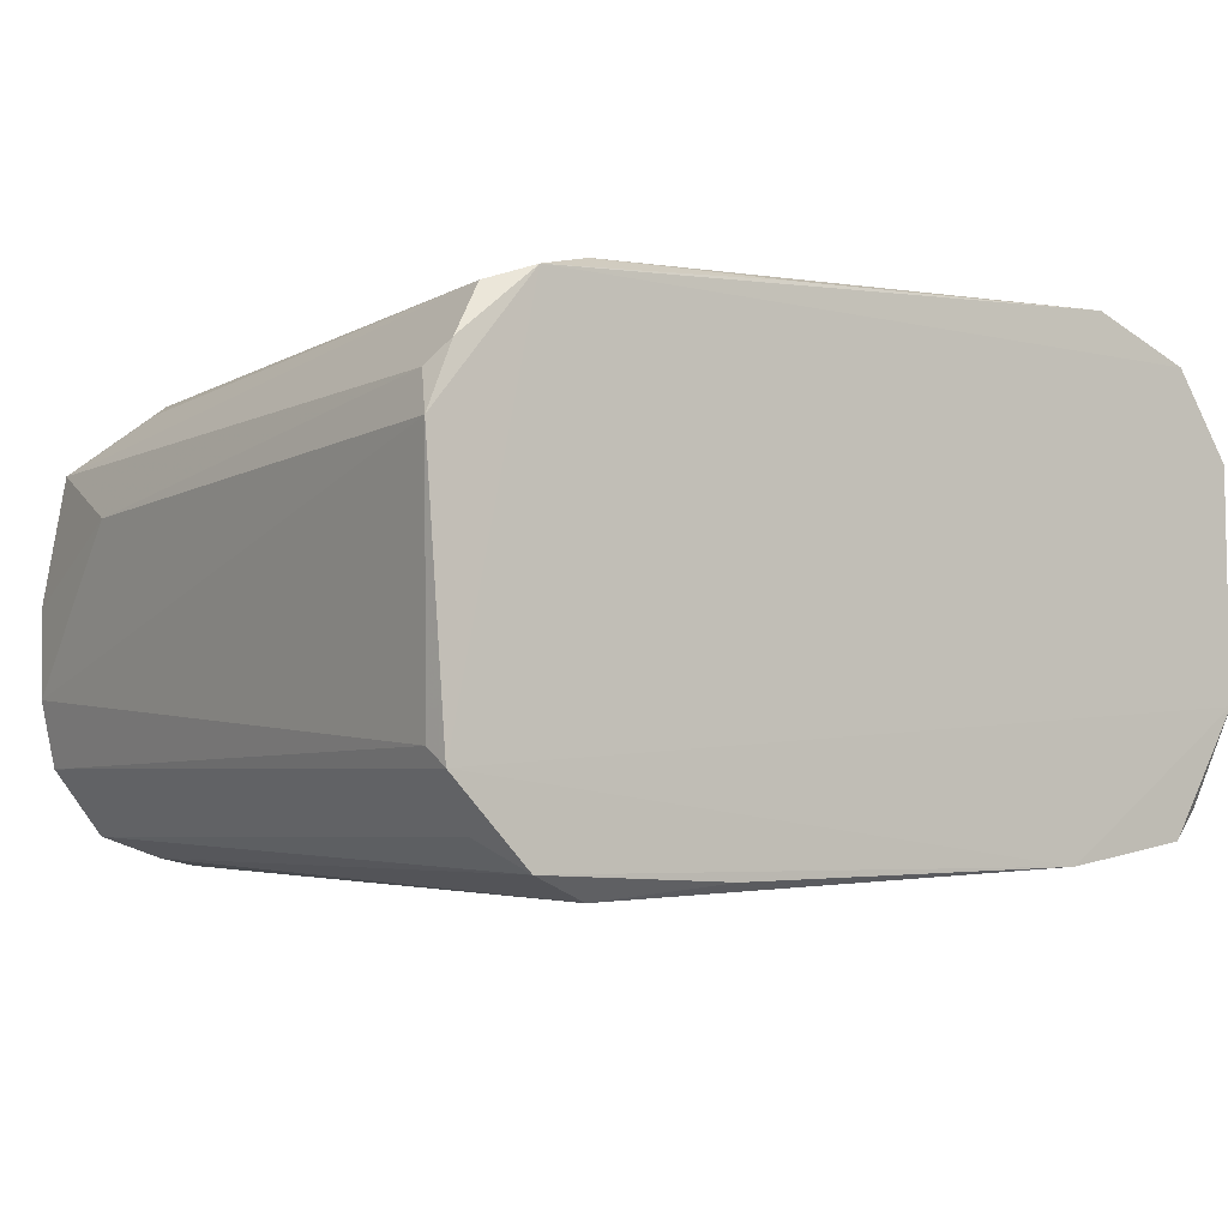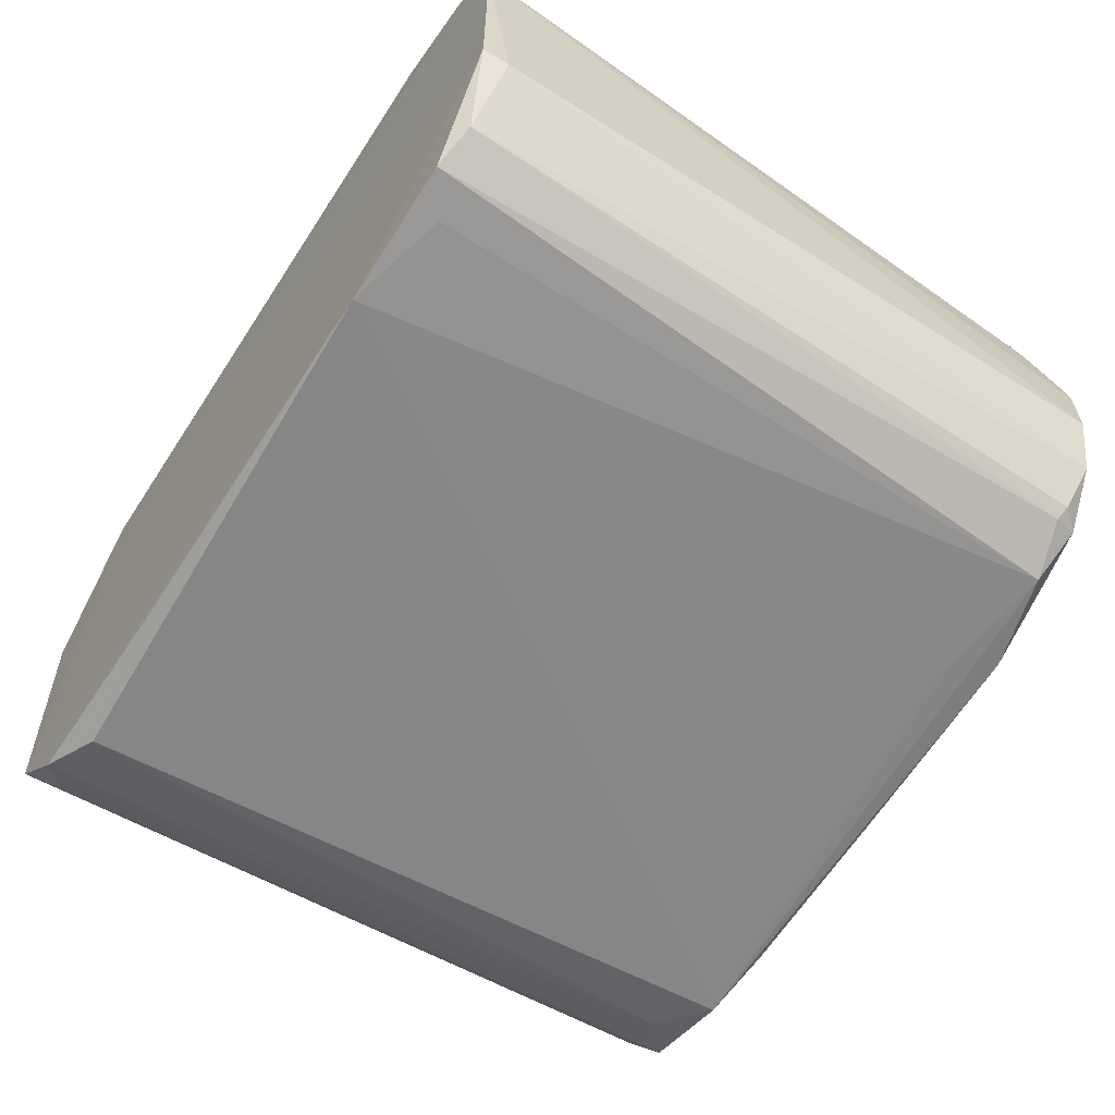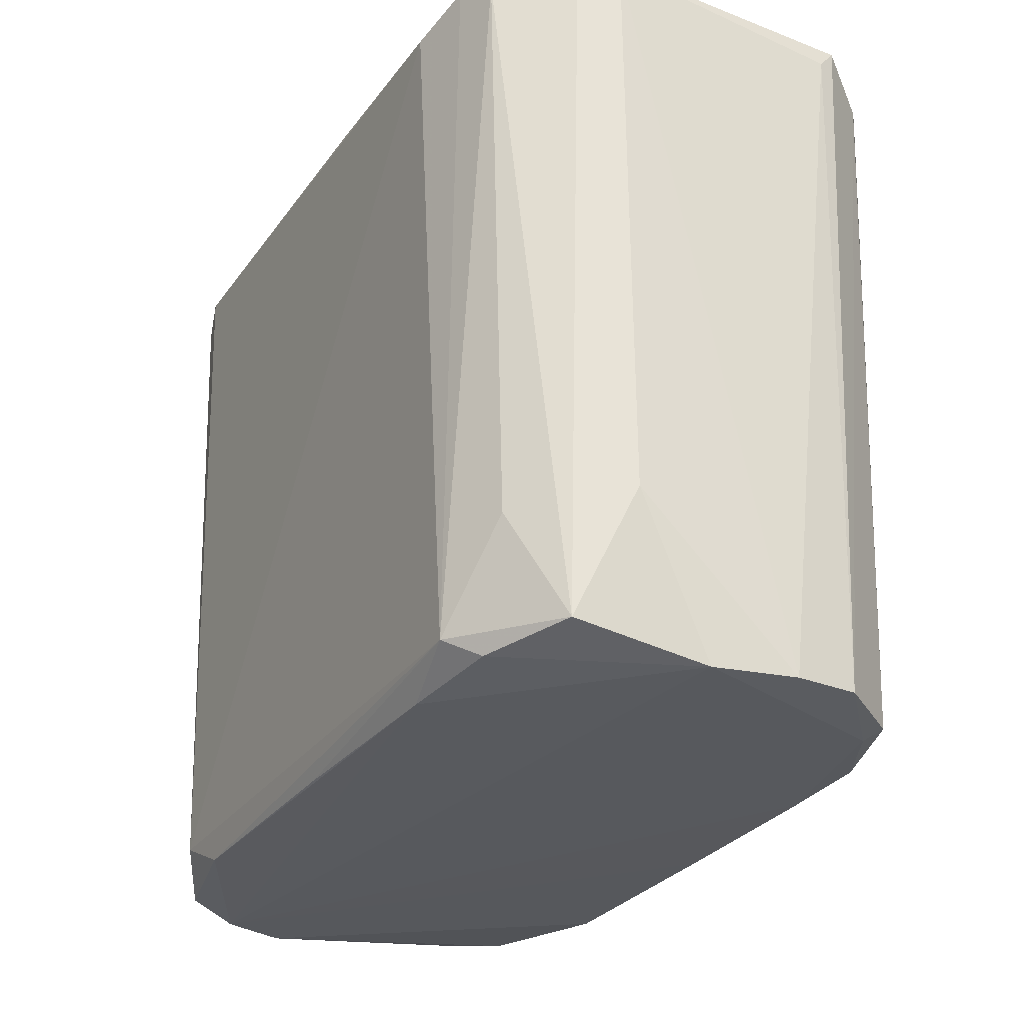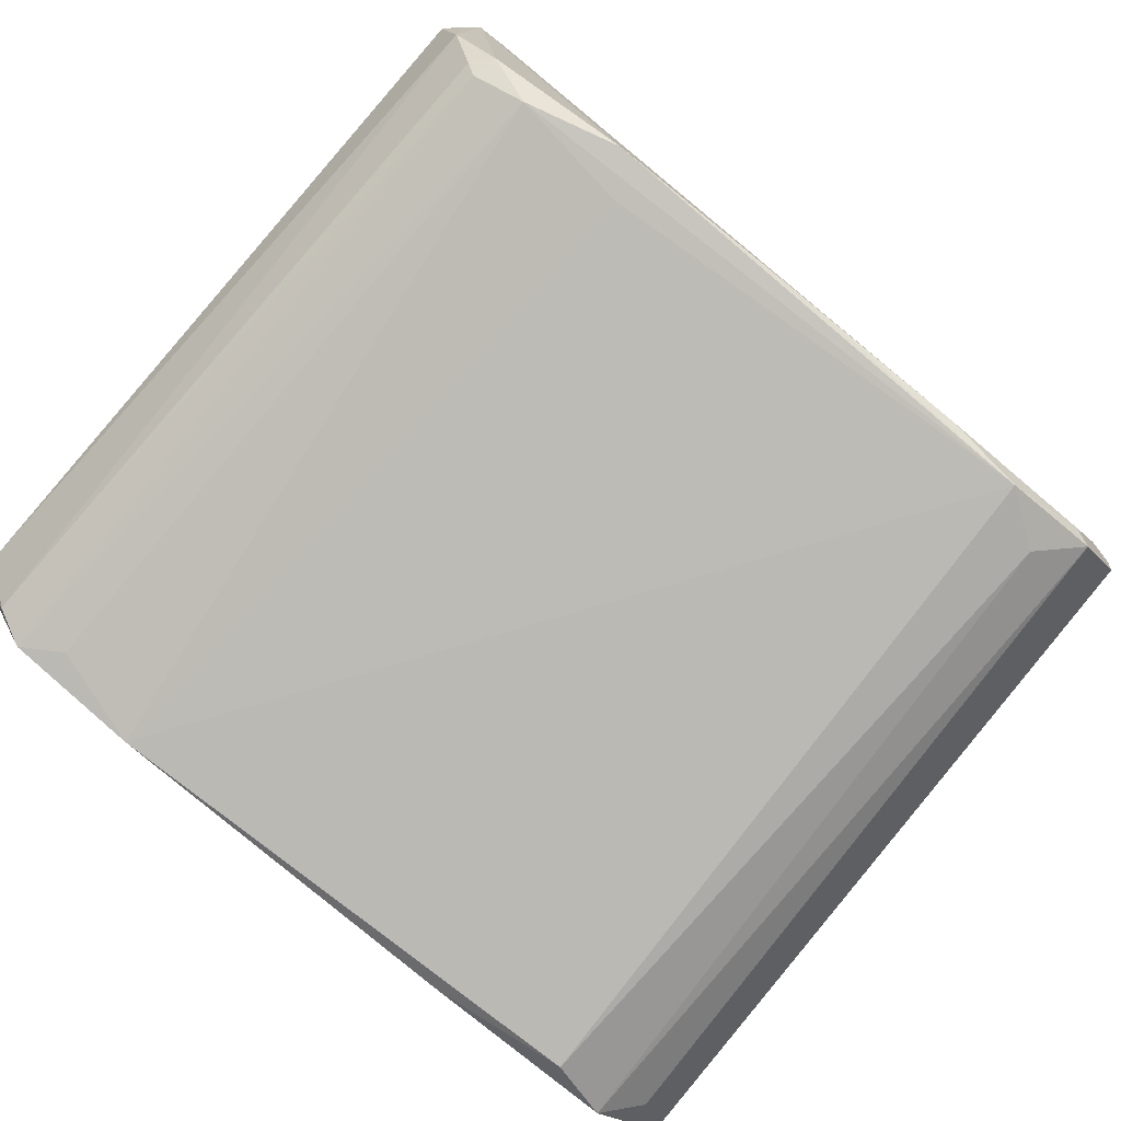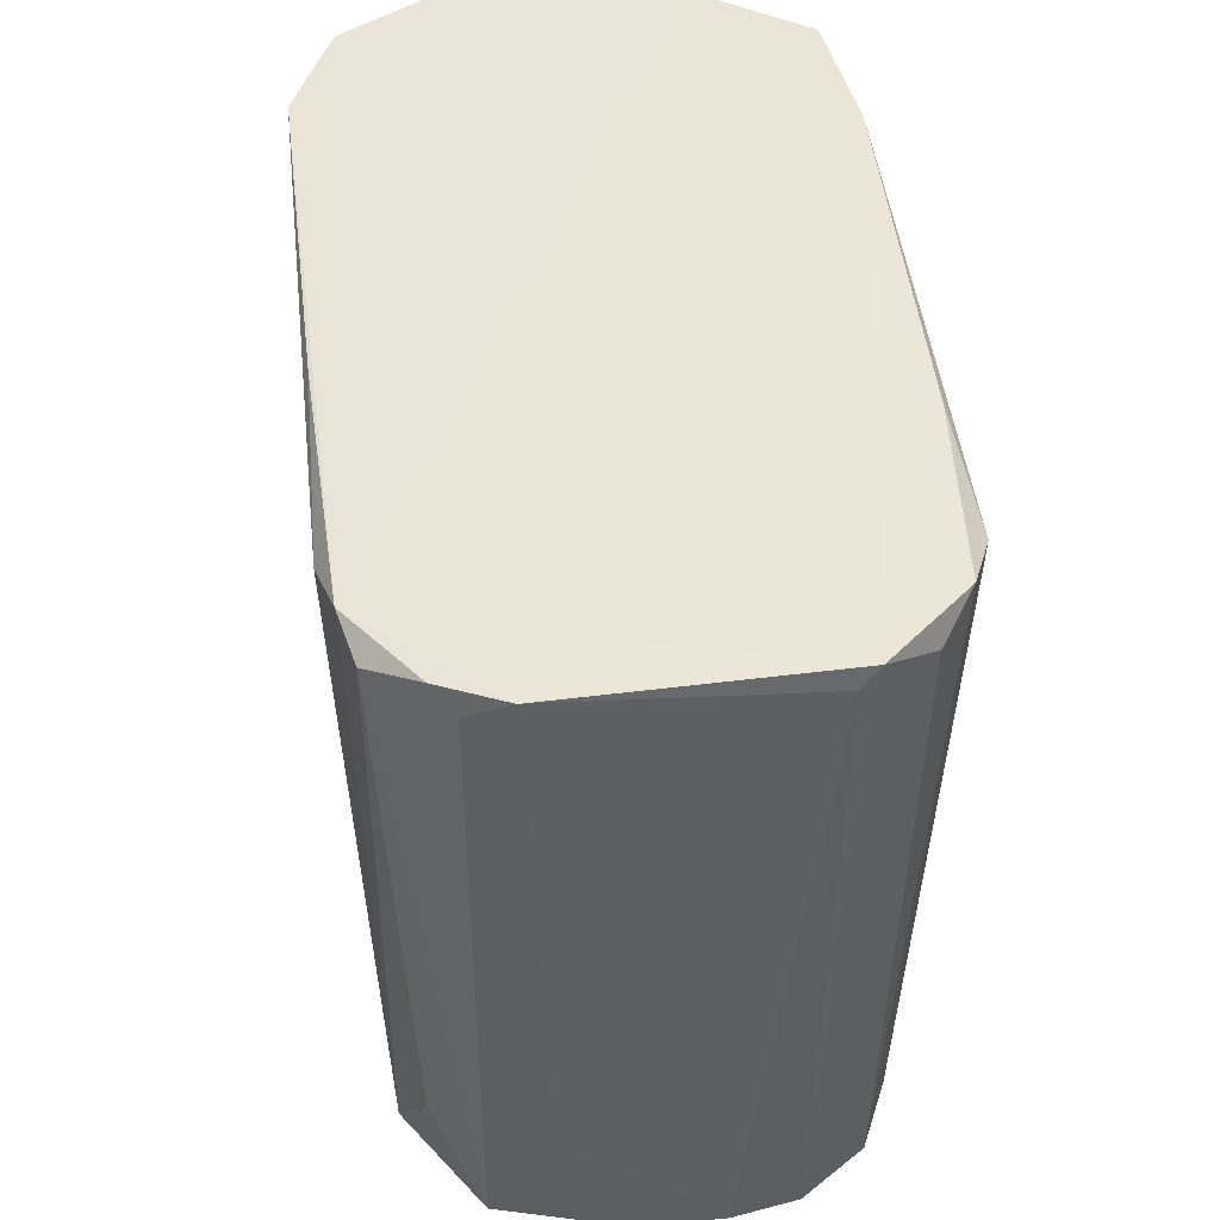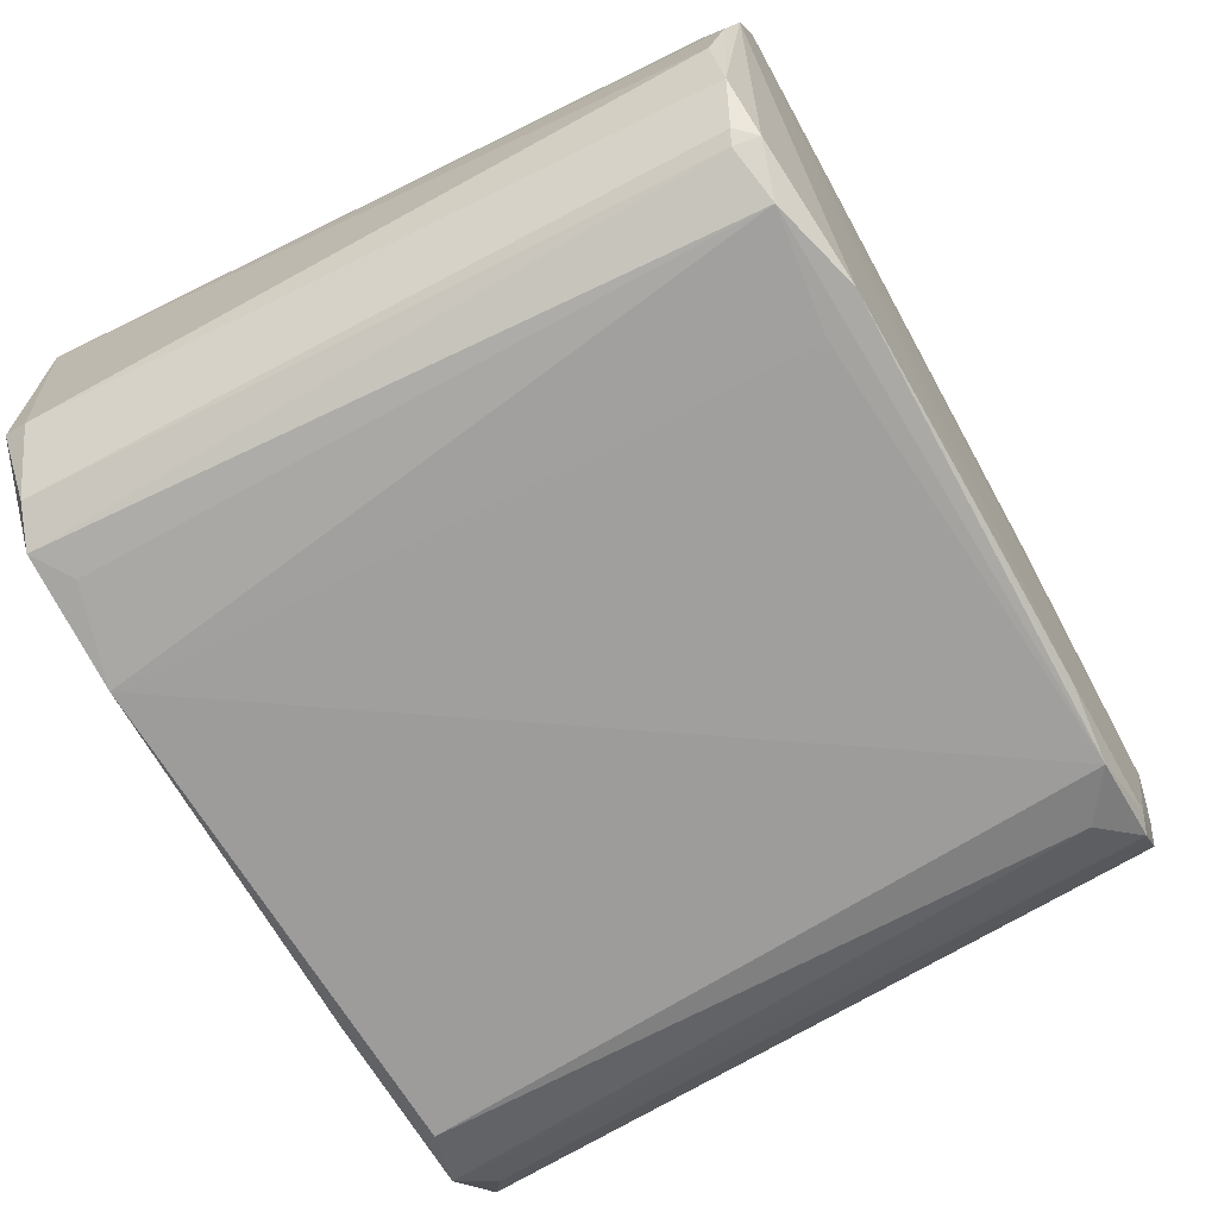
<metadata>
{"format":"obj","ext":"obj","renderer":"f3d","projection":"perspective","resolution":1024,"background":"white","views":[{"elev":-5.4,"azim":-36.7,"up":"+Y"},{"elev":-60.3,"azim":57.1,"up":"+Y"},{"elev":-29.4,"azim":-115.4,"up":"+Z"},{"elev":-79.7,"azim":140.5,"up":"+Y"},{"elev":45.5,"azim":-93.8,"up":"+Z"},{"elev":-66.5,"azim":119.4,"up":"+Y"}]}
</metadata>
<code>
v -0.06762 -0.05271 0.002493
v -0.07067 -0.04909 -0.002563
v -0.07263 -0.05034 -0.001796
v -0.0615 -0.0535 -0.001782
v -0.07841 -0.04316 -0.001521
v -0.05286 -0.05186 -0.002707
v -0.07985 -0.03575 -0.001969
v -0.03207 -0.05068 -0.002625
v -0.07972 -0.02591 -0.002747
v -0.07845 -0.01154 0.000128
v -0.08113 -0.01787 0.01471
v -0.06979 -0.006237 -0.001362
v -0.007509 -0.04922 -0.002393
v -0.01042 -0.05004 0.002245
v 0.0032 -0.04887 0.000472
v 0.009028 -0.04549 0.001721
v -0.05861 -0.004022 -0.002303
v -0.002135 0.001112 0.0009365
v -0.0355 -0.001897 -0.002215
v -0.0743 -0.006164 0.01233
v -0.06708 -0.002843 0.000882
v -0.008746 6.973e-05 -0.002385
v 0.01542 -0.03184 0.000111
v 0.01341 -0.03862 -0.000397
v 0.01303 -0.01565 -0.002885
v 0.01439 -0.02191 -0.001541
v 0.008344 -0.04463 -0.001128
v 0.009879 -0.008429 -0.00307
v 0.0103 -0.04415 0.001075
v 0.004991 -0.001165 0.01876
v 0.006824 -0.002729 -0.001835
v 0.01241 -0.009831 0.00149
v -0.08181 -0.01162 0.07685
v -0.08147 -0.04346 0.07728
v -0.07651 -0.05091 0.07626
v -0.07211 -0.05413 0.07943
v -0.06493 -0.05659 0.07714
v -0.04964 -0.05487 0.0793
v -0.0765 -0.003601 0.0775
v -0.08032 -0.009218 0.07939
v -0.07181 -0.00196 0.07979
v -0.08329 -0.01623 0.07966
v -0.081 -0.04536 0.07967
v 0.00866 -0.05096 0.07916
v 0.004243 -0.05173 0.07616
v -0.006679 -0.05353 0.0793
v 0.01269 -0.04741 0.07797
v 0.01728 -0.03801 0.07668
v 0.01695 -0.03686 0.07952
v 0.01679 -0.01129 0.07949
v -0.06489 -5.363e-05 0.07743
v -0.04221 0.0004932 0.07951
v -0.001553 0.002956 0.07934
v 0.001951 0.002224 0.07684
v 0.01034 -0.001587 0.07944
v 0.01137 -0.002694 0.07609
f 49 43 46
f 42 43 41
f 43 49 41
f 13 15 4
f 46 15 45
f 14 46 4
f 4 15 14
f 14 15 46
f 4 46 37
f 50 49 48
f 50 41 49
f 53 18 51
f 42 41 40
f 23 50 48
f 54 18 53
f 28 22 31
f 31 22 18
f 44 49 46
f 46 45 44
f 44 45 15
f 15 16 44
f 46 43 36
f 55 50 56
f 55 54 53
f 53 41 55
f 41 50 55
f 56 31 55
f 52 41 53
f 53 51 52
f 52 51 41
f 18 22 21
f 21 51 18
f 41 51 21
f 39 40 41
f 41 21 39
f 42 40 33
f 50 23 26
f 15 13 27
f 27 16 15
f 56 50 32
f 32 31 56
f 28 31 32
f 50 26 32
f 18 54 30
f 30 31 18
f 54 55 30
f 30 55 31
f 8 13 4
f 4 6 8
f 8 6 28
f 48 49 47
f 49 44 47
f 47 44 16
f 38 37 46
f 46 36 38
f 38 36 37
f 35 36 43
f 4 37 1
f 37 36 1
f 34 43 42
f 20 39 21
f 24 23 48
f 24 26 23
f 48 47 24
f 28 32 25
f 25 32 26
f 25 27 13
f 26 24 25
f 25 24 27
f 25 8 28
f 13 8 25
f 5 35 43
f 43 34 5
f 19 21 22
f 16 27 29
f 27 24 29
f 29 47 16
f 29 24 47
f 4 1 3
f 35 5 3
f 36 35 3
f 3 1 36
f 21 12 10
f 10 20 21
f 39 20 10
f 40 39 10
f 10 33 40
f 28 6 9
f 9 10 12
f 42 33 11
f 33 10 11
f 10 9 11
f 17 9 12
f 17 12 21
f 21 19 17
f 28 9 17
f 17 22 28
f 17 19 22
f 2 9 6
f 2 6 4
f 4 3 2
f 2 3 5
f 7 2 5
f 9 2 7
f 7 5 34
f 7 11 9
f 7 34 42
f 42 11 7

</code>
